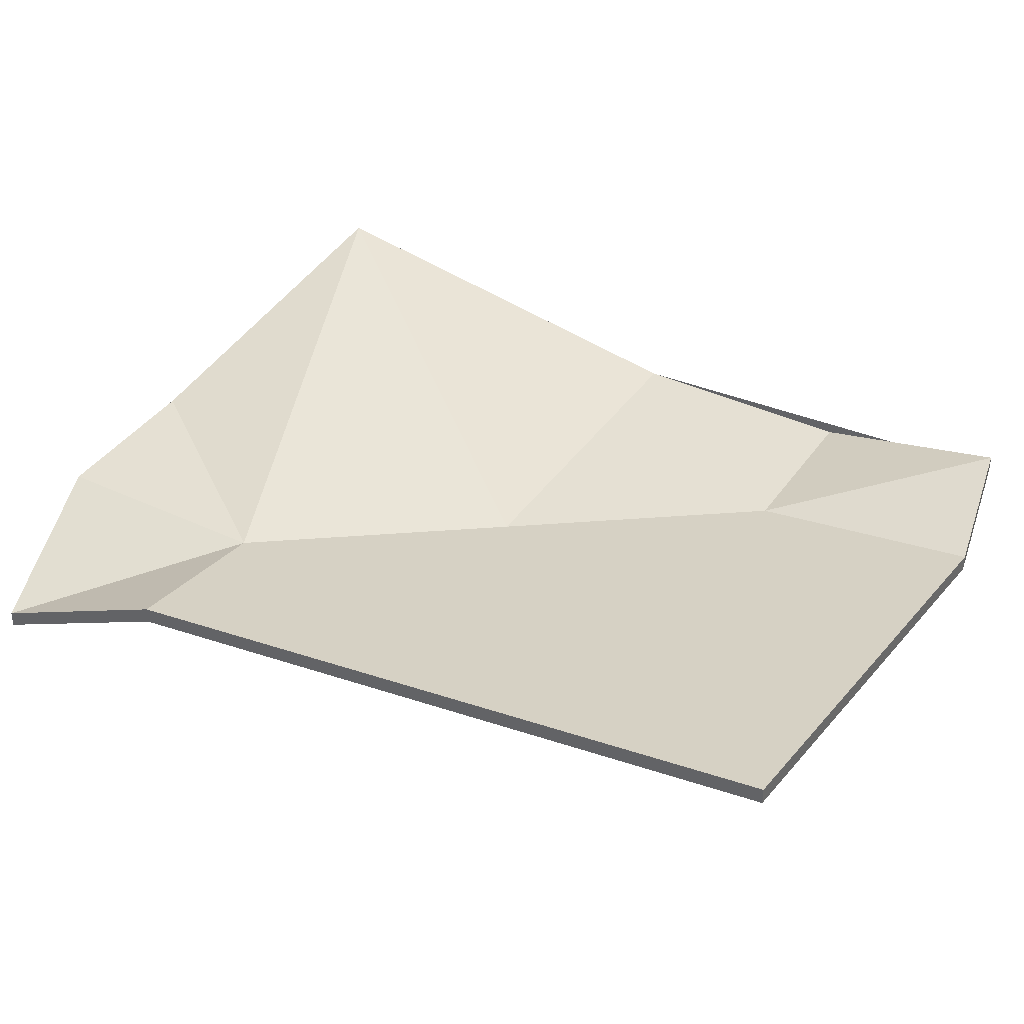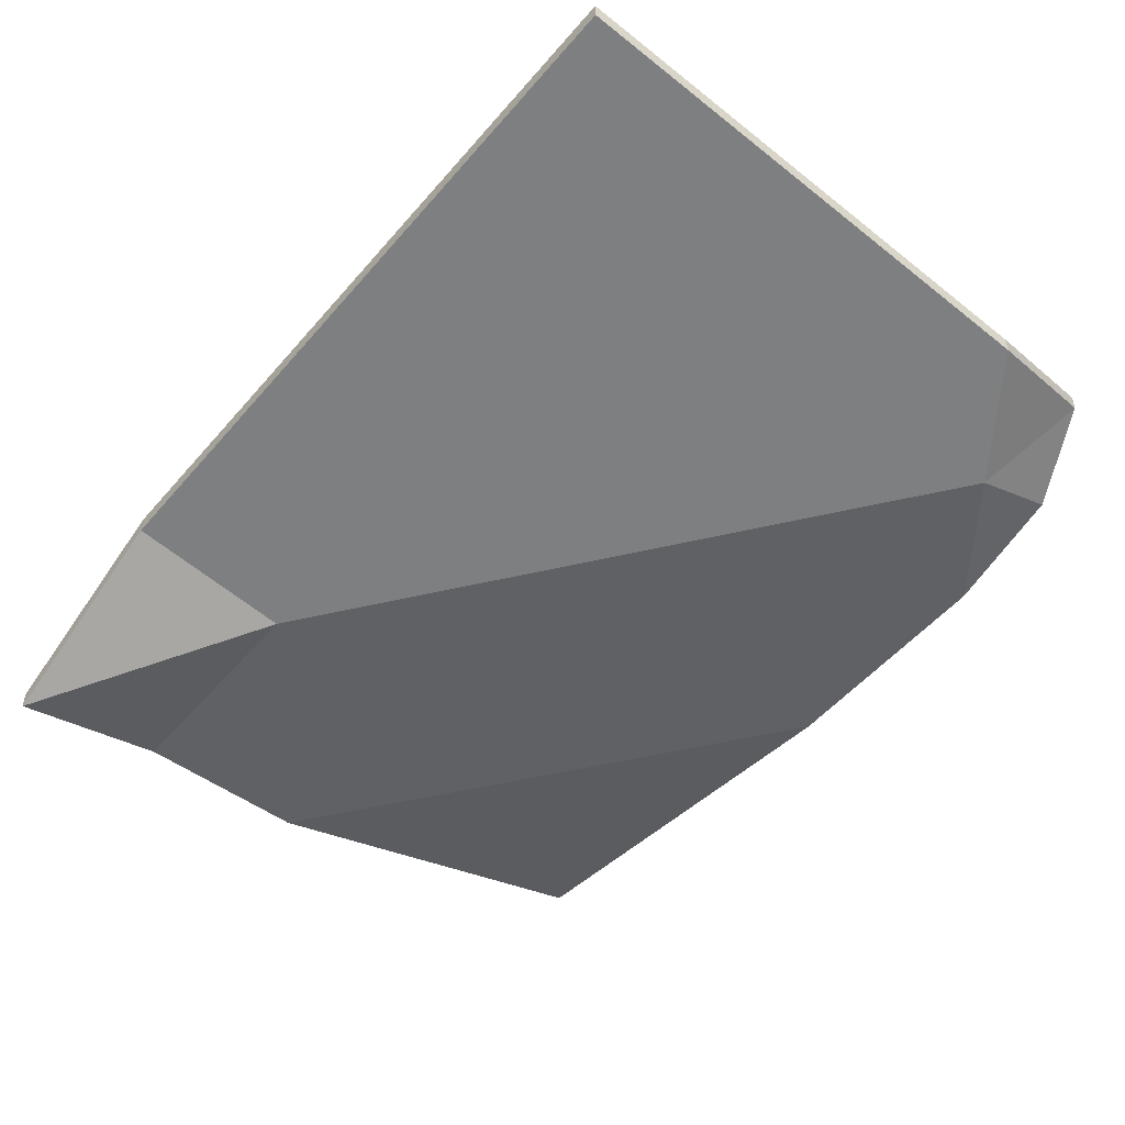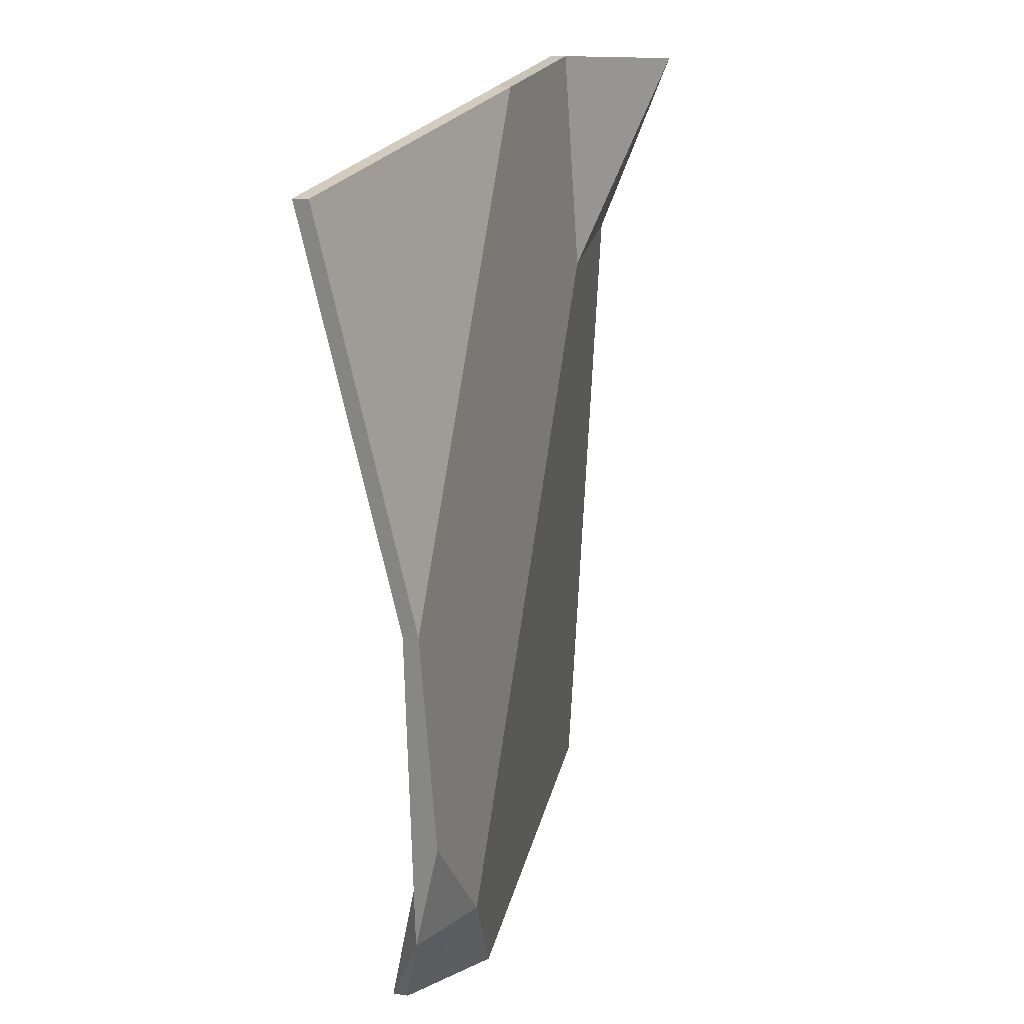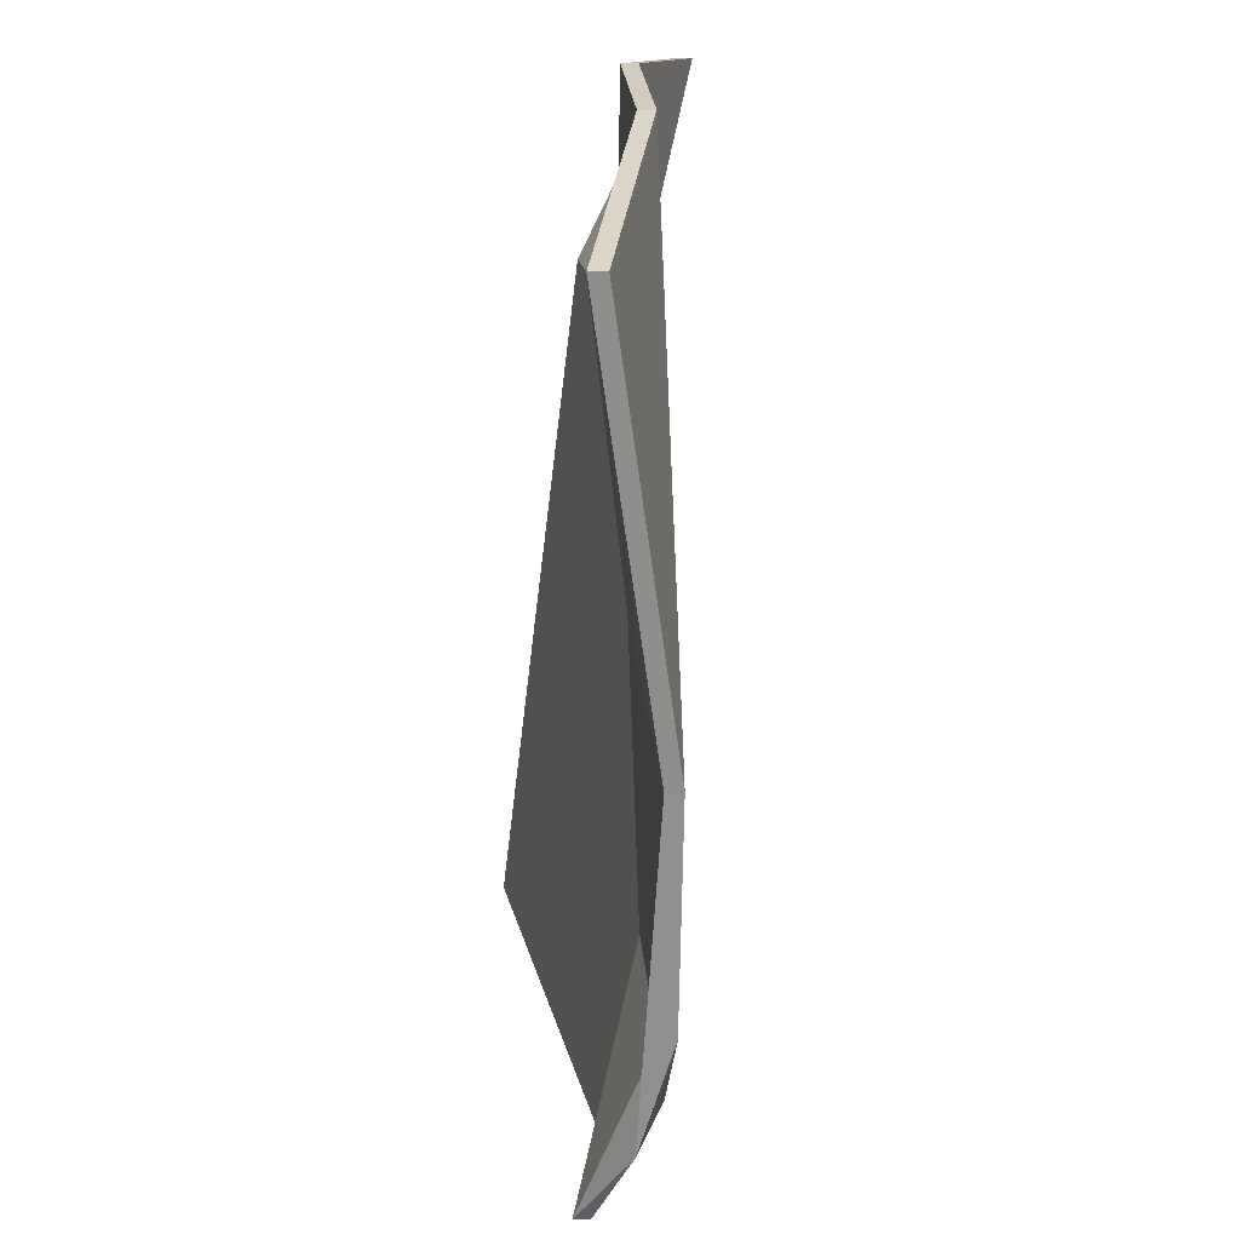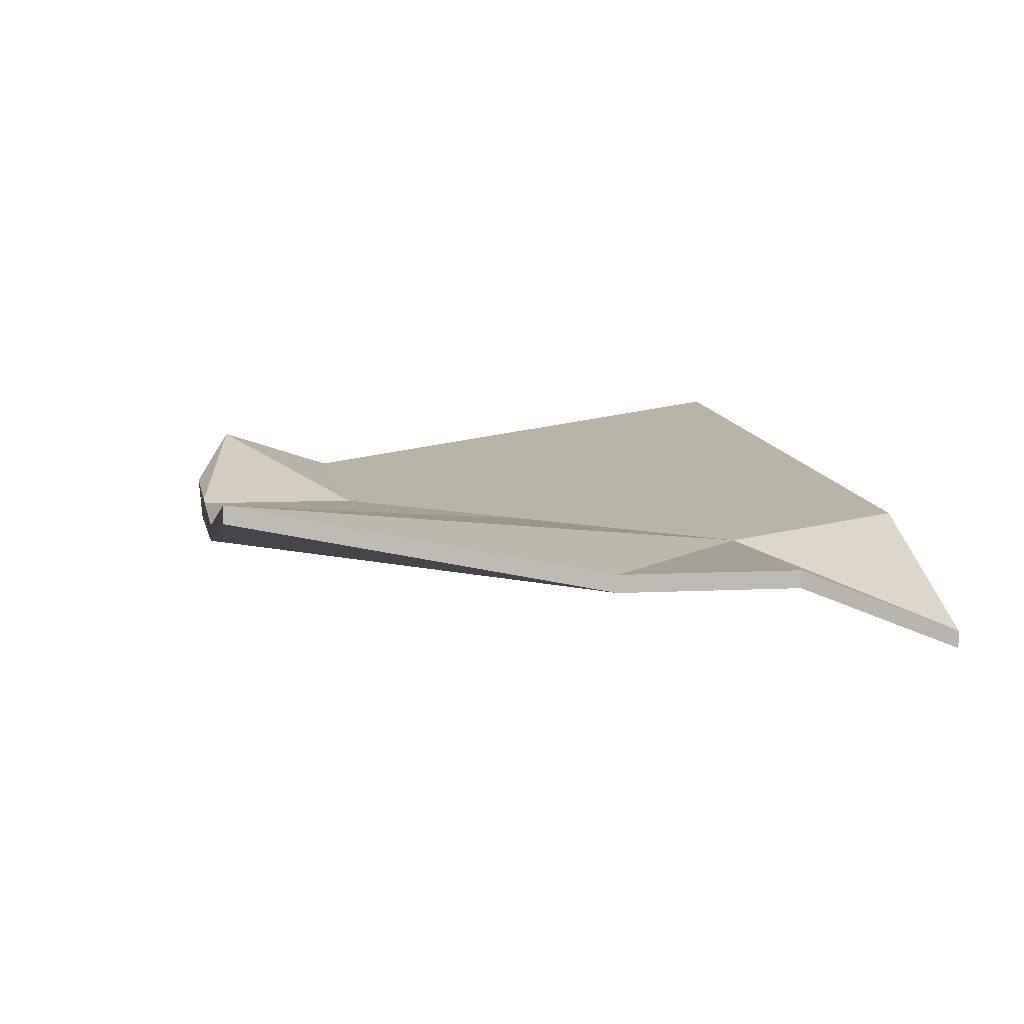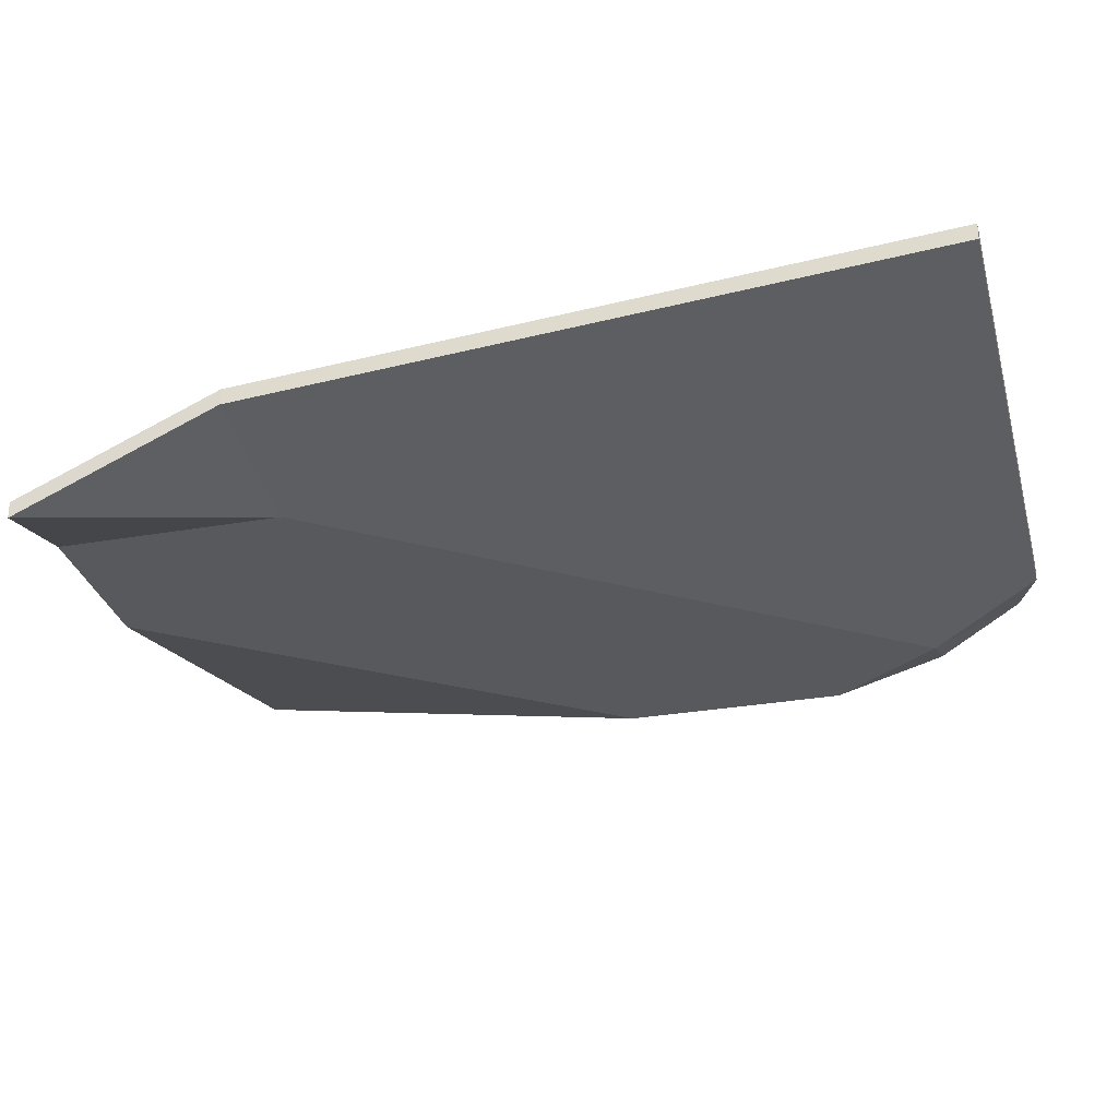
<metadata>
{"format":"obj","ext":"obj","renderer":"f3d","projection":"perspective","resolution":1024,"background":"white","views":[{"elev":37.9,"azim":110.3,"up":"+Y"},{"elev":-49.6,"azim":130.7,"up":"+Y"},{"elev":11.1,"azim":-69.6,"up":"+Z"},{"elev":13.6,"azim":-94.7,"up":"+Z"},{"elev":6.2,"azim":-20.9,"up":"+Y"},{"elev":-29.4,"azim":93.6,"up":"+Y"}]}
</metadata>
<code>
v -0.02149 -0.002531 0.1369
v 0.02974 -0.002531 0.1464
v 0.02974 -0.007531 0.1464
v -0.02149 -0.007531 0.1369
v 0.08098 -0.02753 0.1458
v 0.08098 -0.02253 0.1458
v 0.09171 0.004969 0.08729
v 0.1025 0.01247 0.01881
v 0.1239 0.02747 -0.1181
v 0.1239 0.02247 -0.1181
v 0.1025 0.007469 0.01881
v 0.09171 -3.064e-05 0.08729
v 0.02646 0.01247 -0.137
v -0.02228 0.004969 -0.1464
v -0.02228 -3.064e-05 -0.1464
v 0.02646 0.007469 -0.137
v -0.07763 0.002469 -0.1216
v -0.08425 -0.002531 -0.08735
v -0.09749 -0.002531 -0.01887
v -0.124 0.01747 0.1081
v -0.124 0.01247 0.1081
v -0.09749 -0.007531 -0.01887
v -0.08425 -0.007531 -0.08735
v 0.04298 -0.007531 0.07787
v 0.004981 -0.007531 -3.067e-05
v -0.06101 0.01747 -0.1458
v -0.03302 -0.002531 -0.07793
v 0.004981 -0.002531 -3.067e-05
v 0.04298 -0.002531 0.07787
v -0.03302 -0.007531 -0.07793
v -0.05202 -0.007531 -0.1169
v -0.06101 0.01247 -0.1458
o group439954969
g mesh439954969
f 3 2 1
f 4 3 1
f 7 6 5
f 10 9 8
f 11 10 8
f 12 11 8
f 7 5 12
f 8 7 12
f 13 9 10
f 14 13 10
f 16 15 14
f 10 16 14
f 19 18 17
f 21 20 19
f 22 21 19
f 23 22 19
f 17 23 19
f 25 24 4
f 22 25 4
f 18 27 26
f 24 12 5
f 27 14 26
f 20 29 28
f 29 8 9
f 28 29 9
f 20 1 29
f 29 7 8
f 28 9 13
f 27 28 13
f 19 28 27
f 18 19 27
f 27 13 14
f 25 30 16
f 31 15 16
f 30 31 16
f 23 30 25
f 22 23 25
f 23 31 30
f 31 32 15
f 17 32 31
f 15 32 26
f 26 32 17
f 15 26 14
f 18 26 17
f 29 6 7
f 1 2 29
f 2 6 29
f 10 11 24
f 16 10 24
f 25 16 24
f 24 3 4
f 24 5 3
f 24 11 12
f 3 5 6
f 3 6 2
f 20 21 4
f 4 21 22
f 1 20 4
f 19 20 28
f 23 17 31

</code>
